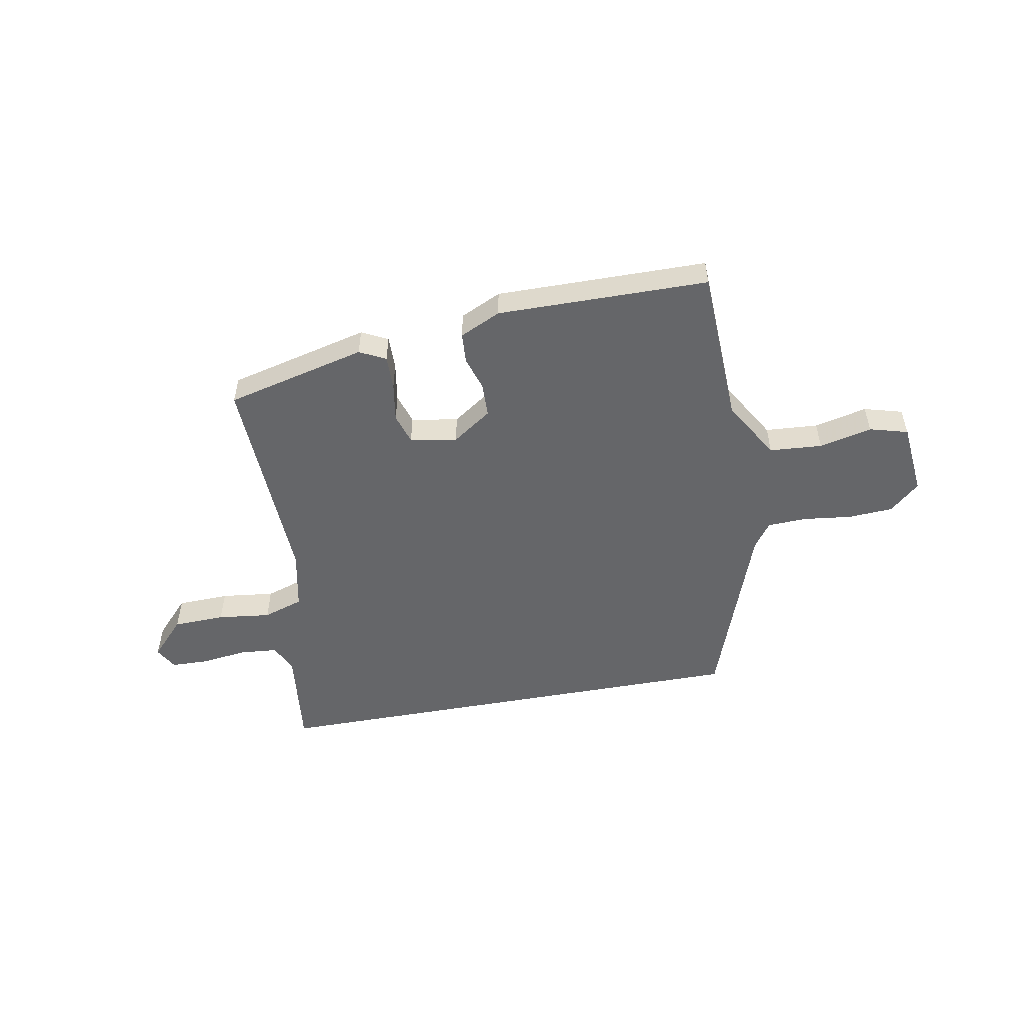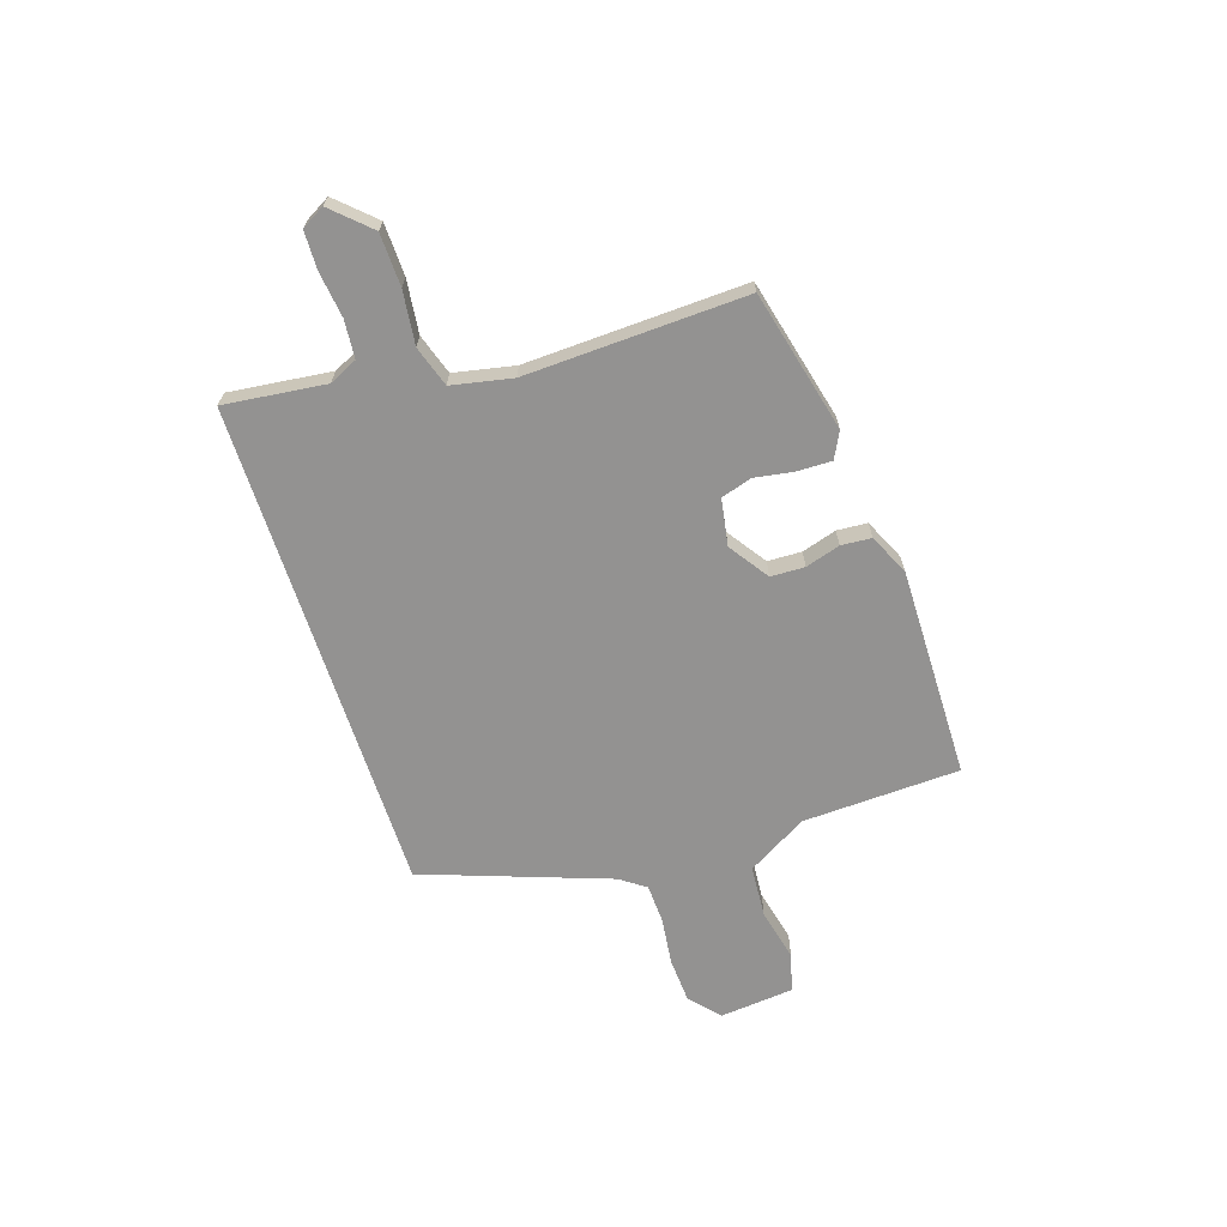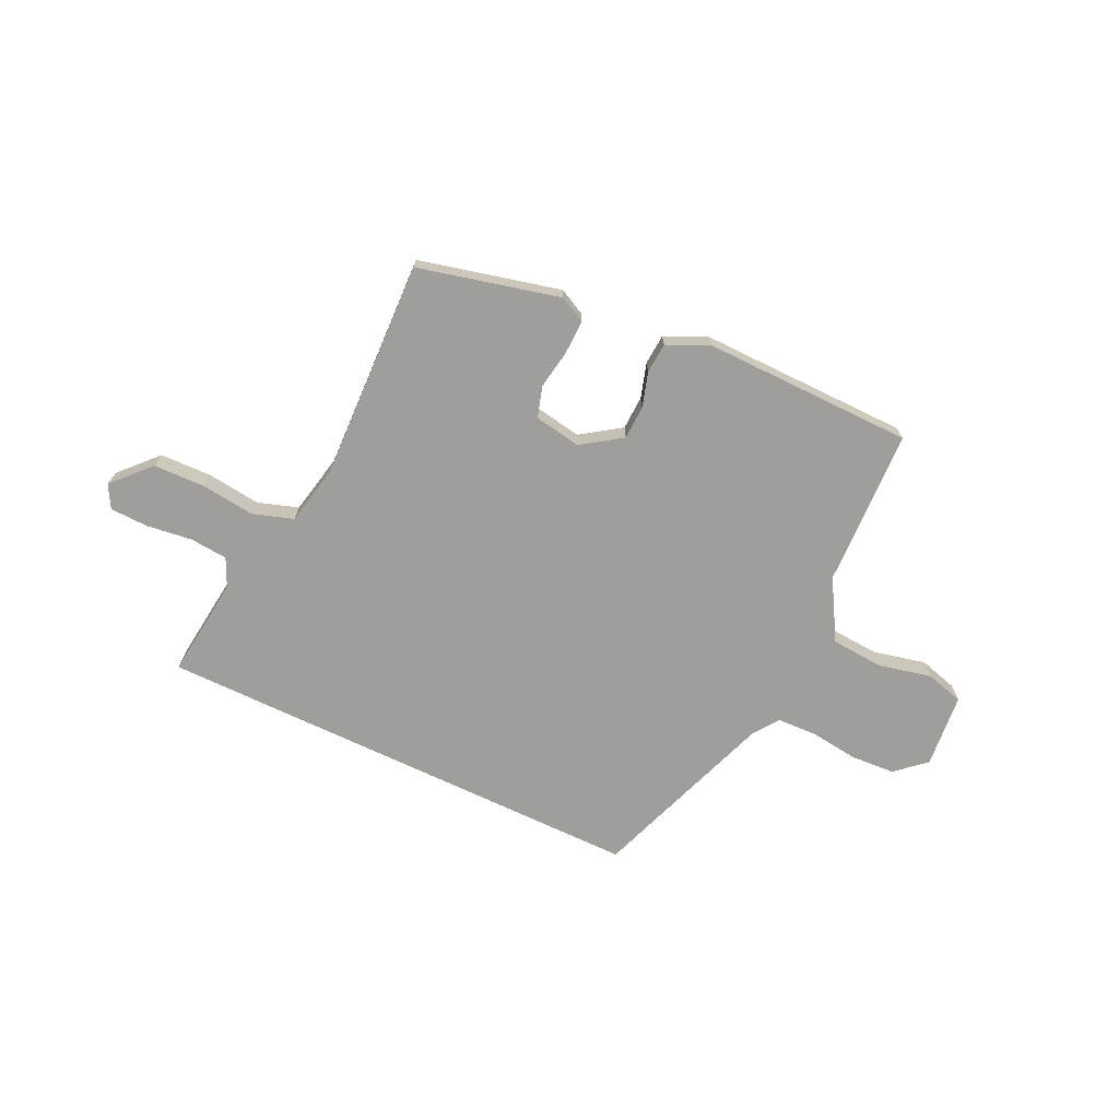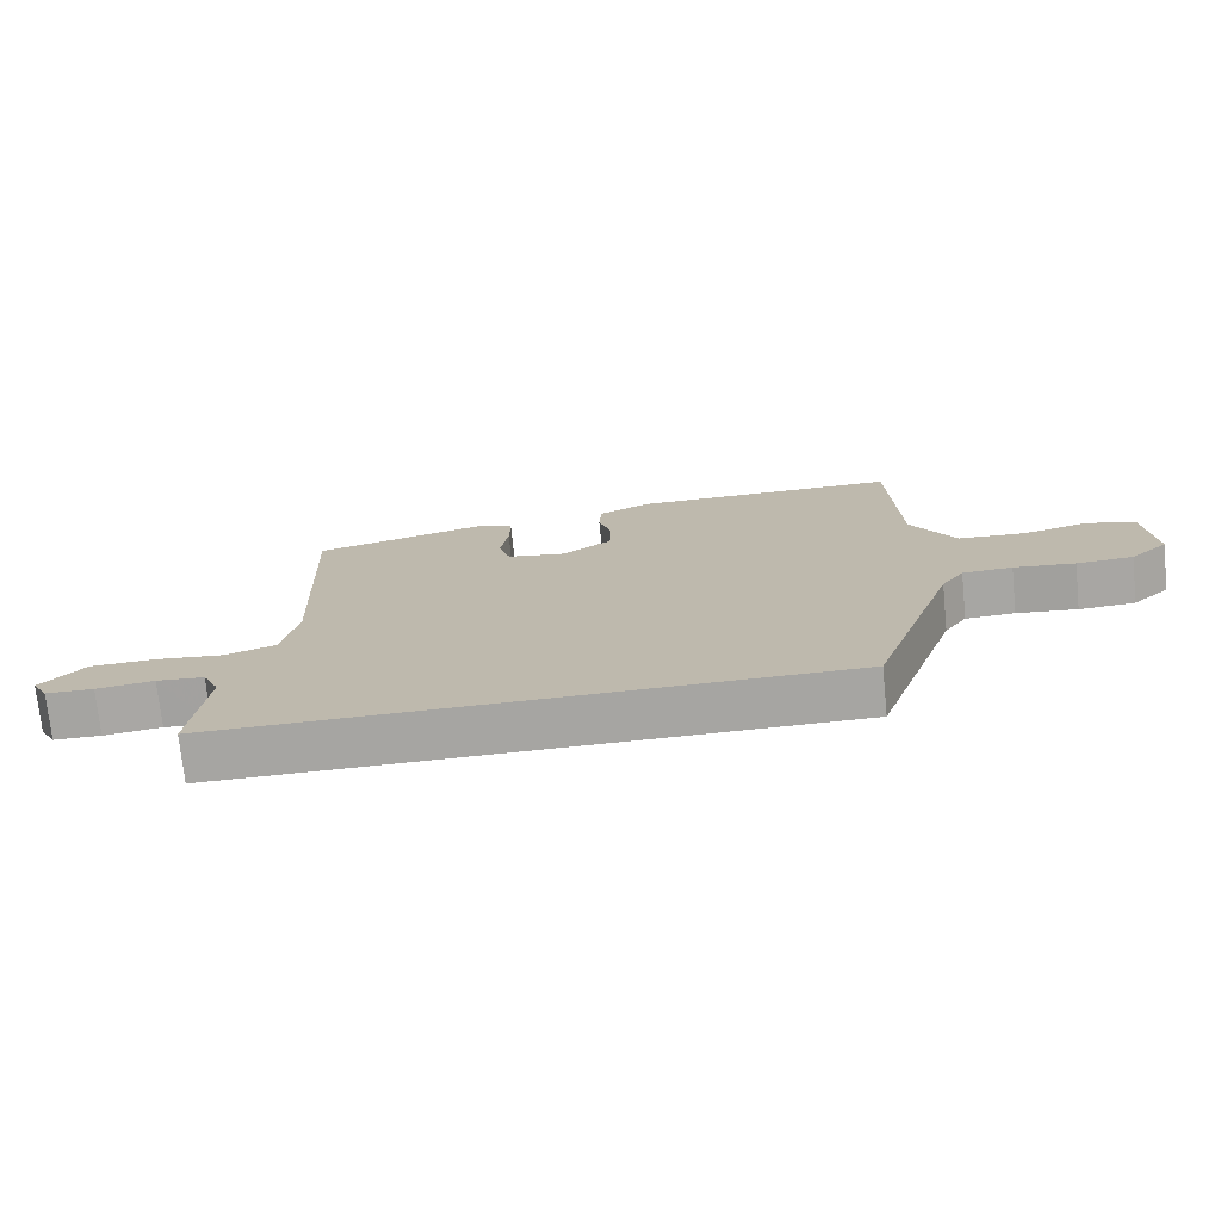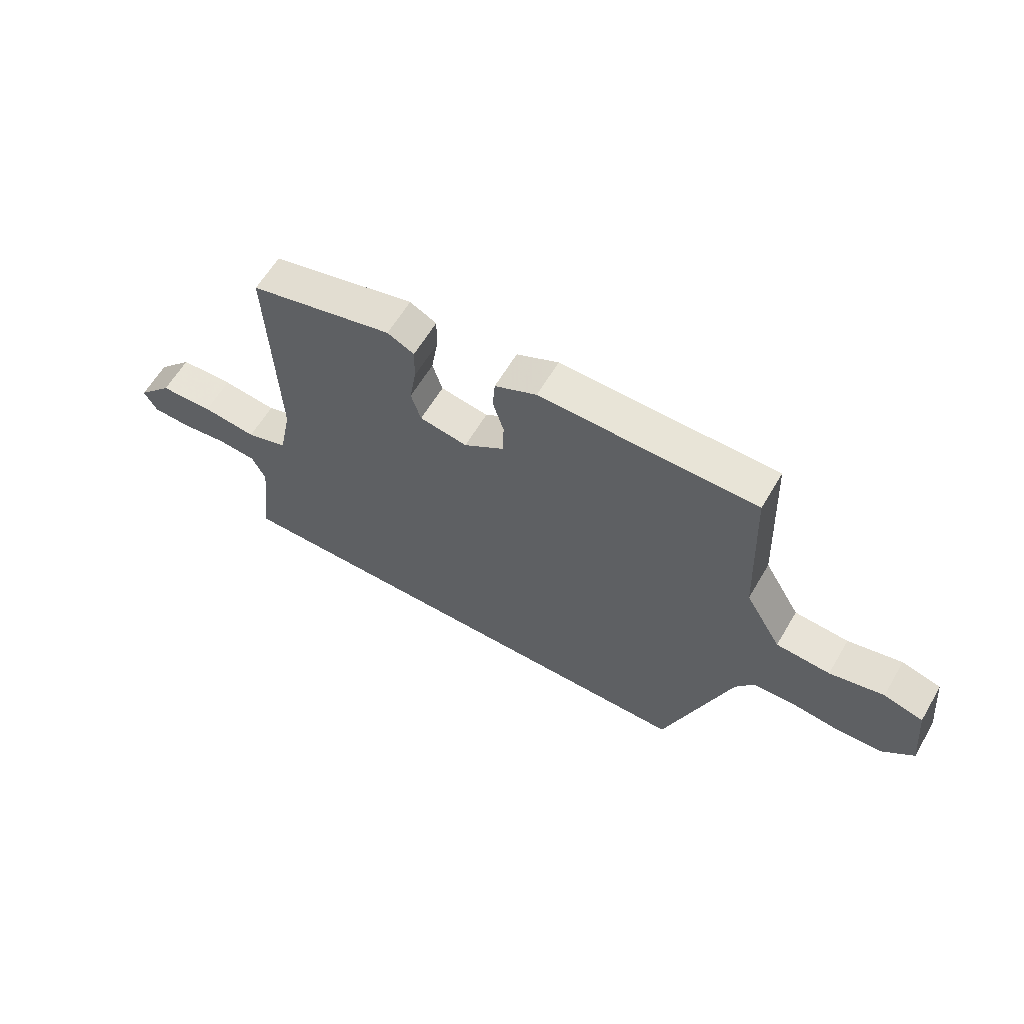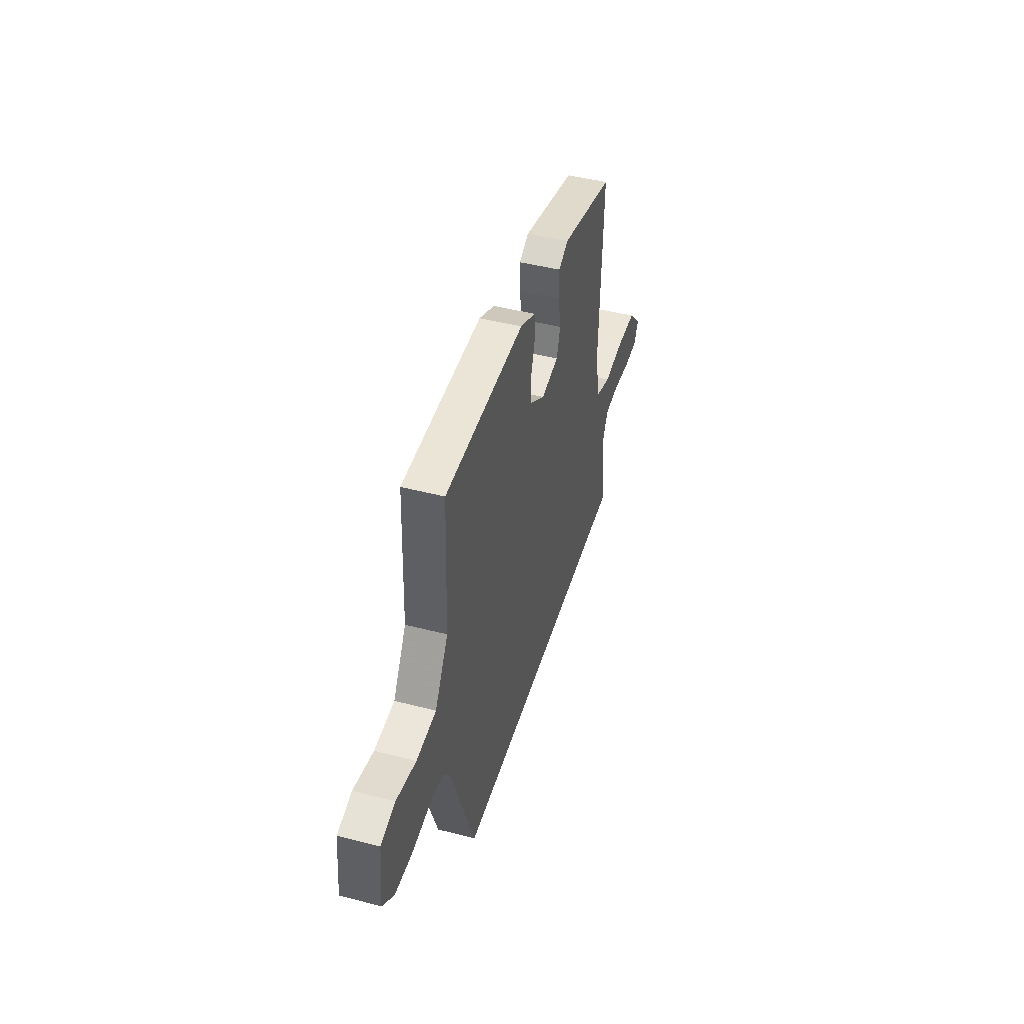
<metadata>
{"format":"obj","ext":"obj","renderer":"f3d","projection":"perspective","resolution":1024,"background":"white","views":[{"elev":-51.9,"azim":10.4,"up":"+Y"},{"elev":-66.5,"azim":-72.0,"up":"+Y"},{"elev":-70.8,"azim":-25.5,"up":"+Y"},{"elev":-73.6,"azim":5.8,"up":"+Z"},{"elev":61.3,"azim":30.4,"up":"+Z"},{"elev":45.6,"azim":106.6,"up":"+Z"}]}
</metadata>
<code>
v 0.373 0.07 -0.5
v -0.558 0.07 -0.5
v -0.536 0.07 -0.309
v -0.561 0.07 -0.256
v -0.632 0.07 -0.25
v -0.718 0.07 -0.261
v -0.789 0.07 -0.259
v -0.813 0.07 -0.216
v -0.748 0.07 -0.146
v -0.65 0.07 -0.143
v -0.55 0.07 -0.155
v -0.474 0.07 -0.13
v -0.451 0.07 -0.016
v -0.467 0.07 0.397
v -0.202 0.07 0.462
v -0.153 0.07 0.437
v -0.154 0.07 0.373
v -0.166 0.07 0.299
v -0.148 0.07 0.241
v -0.06 0.07 0.226
v 0.014 0.07 0.277
v 0.016 0.07 0.341
v -0.004 0.07 0.406
v 0 0.07 0.463
v 0.077 0.07 0.499
v 0.474 0.07 0.495
v 0.486 0.07 0.199
v 0.552 0.07 0.087
v 0.651 0.07 0.08
v 0.75 0.07 0.103
v 0.822 0.07 0.083
v 0.836 0.07 -0.056
v 0.78 0.07 -0.106
v 0.696 0.07 -0.111
v 0.605 0.07 -0.1
v 0.531 0.07 -0.103
v 0.497 0.07 -0.151
v 0.373 0 -0.5
v -0.558 0 -0.5
v -0.536 0 -0.309
v -0.561 0 -0.256
v -0.632 0 -0.25
v -0.718 0 -0.261
v -0.789 0 -0.259
v -0.813 0 -0.216
v -0.748 0 -0.146
v -0.65 0 -0.143
v -0.55 0 -0.155
v -0.474 0 -0.13
v -0.451 0 -0.016
v -0.467 0 0.397
v -0.202 0 0.462
v -0.153 0 0.437
v -0.154 0 0.373
v -0.166 0 0.299
v -0.148 0 0.241
v -0.06 0 0.226
v 0.014 0 0.277
v 0.016 0 0.341
v -0.004 0 0.406
v 0 0 0.463
v 0.077 0 0.499
v 0.474 0 0.495
v 0.486 0 0.199
v 0.552 0 0.087
v 0.651 0 0.08
v 0.75 0 0.103
v 0.822 0 0.083
v 0.836 0 -0.056
v 0.78 0 -0.106
v 0.696 0 -0.111
v 0.605 0 -0.1
v 0.531 0 -0.103
v 0.497 0 -0.151
f 33 34 35
f 32 33 35
f 31 32 35
f 30 31 35
f 29 30 35
f 28 29 35 36
f 27 28 36 37
f 27 37 1
f 26 27 1
f 25 26 1
f 24 25 1
f 23 24 1
f 22 23 1
f 16 17 18
f 15 16 18
f 14 15 18
f 13 14 18
f 12 13 18 19
f 9 10 11
f 8 9 11
f 7 8 11
f 6 7 11
f 5 6 11
f 4 5 11 12
f 12 19 20
f 4 12 20
f 3 4 20
f 21 22 1
f 3 20 21
f 2 3 21
f 1 2 21
f 72 71 70
f 72 70 69
f 72 69 68
f 72 68 67
f 72 67 66
f 73 72 66 65
f 74 73 65 64
f 38 74 64
f 38 64 63
f 38 63 62
f 38 62 61
f 38 61 60
f 38 60 59
f 55 54 53
f 55 53 52
f 55 52 51
f 55 51 50
f 56 55 50 49
f 48 47 46
f 48 46 45
f 48 45 44
f 48 44 43
f 48 43 42
f 49 48 42 41
f 57 56 49
f 57 49 41
f 57 41 40
f 38 59 58
f 58 57 40
f 58 40 39
f 58 39 38
f 1 38 39 2
f 2 39 40 3
f 3 40 41 4
f 4 41 42 5
f 5 42 43 6
f 6 43 44 7
f 7 44 45 8
f 8 45 46 9
f 9 46 47 10
f 10 47 48 11
f 11 48 49 12
f 12 49 50 13
f 13 50 51 14
f 14 51 52 15
f 15 52 53 16
f 16 53 54 17
f 17 54 55 18
f 18 55 56 19
f 19 56 57 20
f 20 57 58 21
f 21 58 59 22
f 22 59 60 23
f 23 60 61 24
f 24 61 62 25
f 25 62 63 26
f 26 63 64 27
f 27 64 65 28
f 28 65 66 29
f 29 66 67 30
f 30 67 68 31
f 31 68 69 32
f 32 69 70 33
f 33 70 71 34
f 34 71 72 35
f 35 72 73 36
f 36 73 74 37
f 37 74 38 1

</code>
